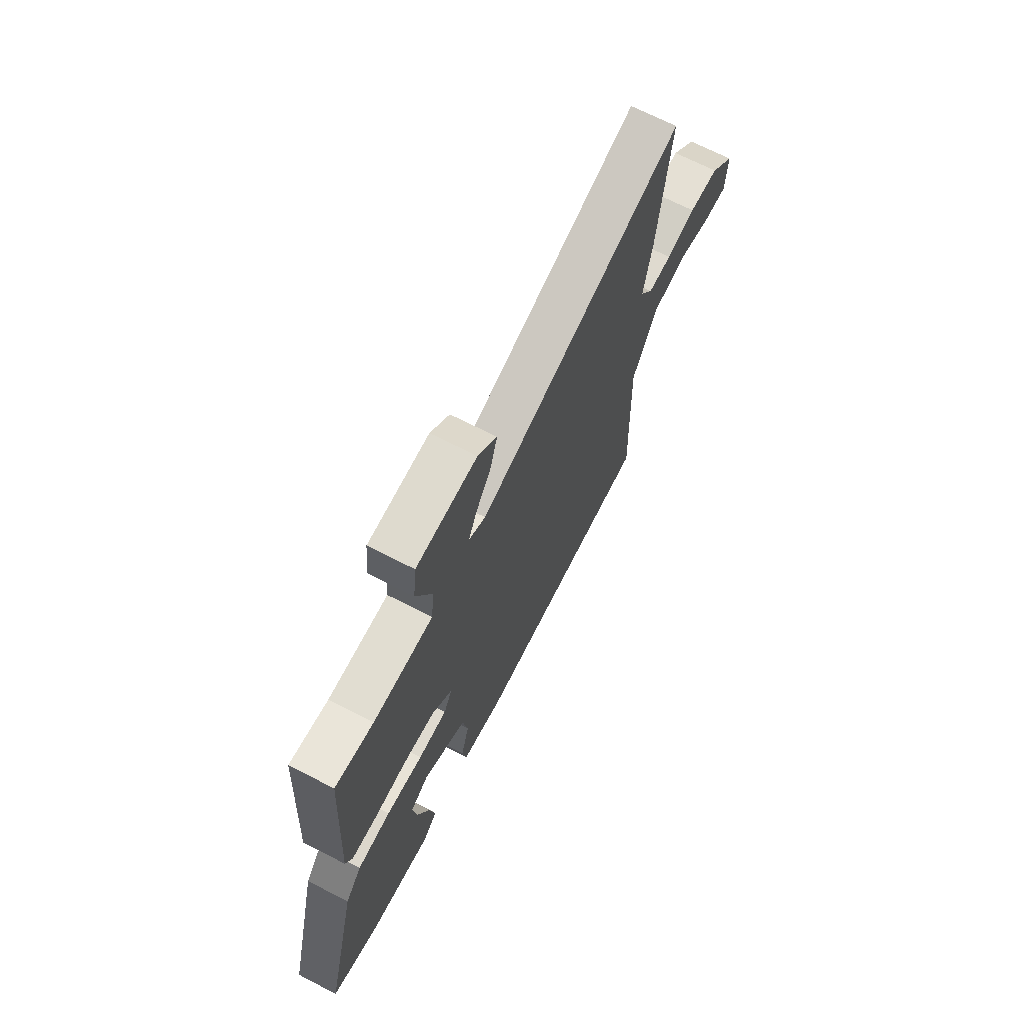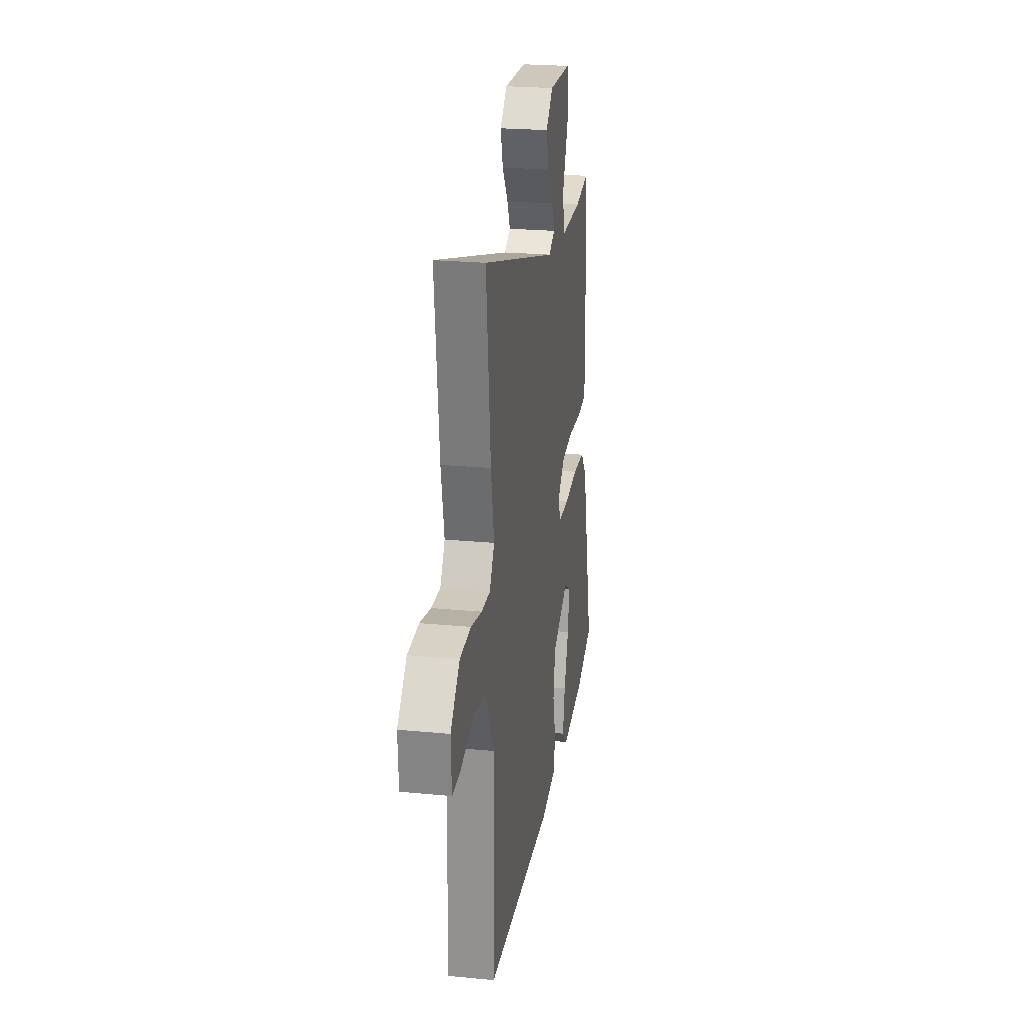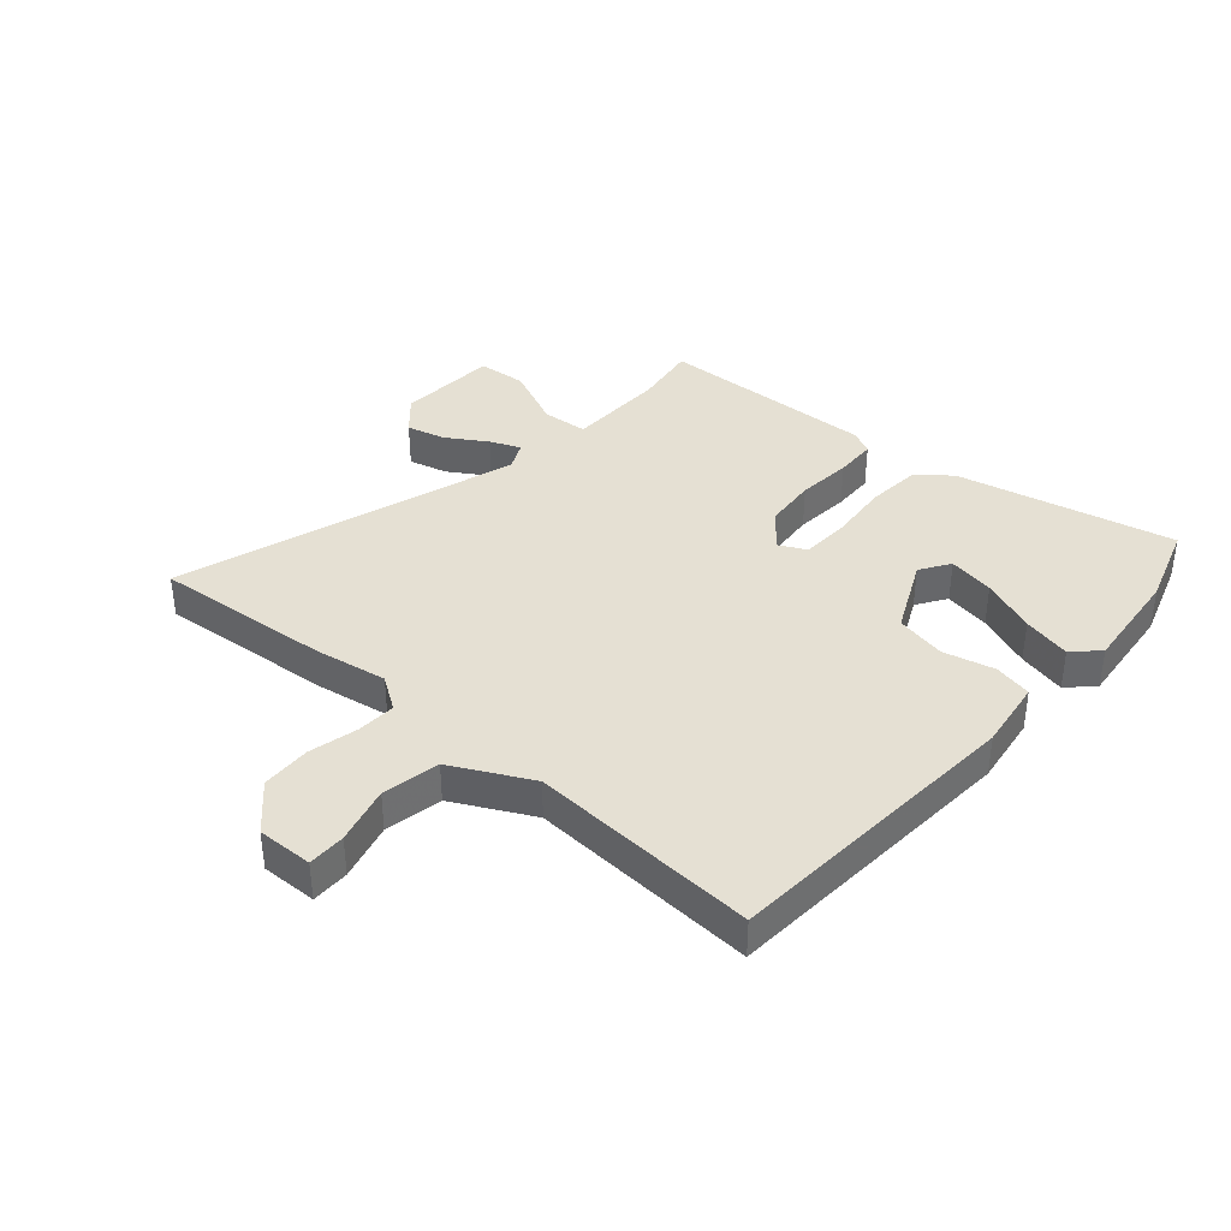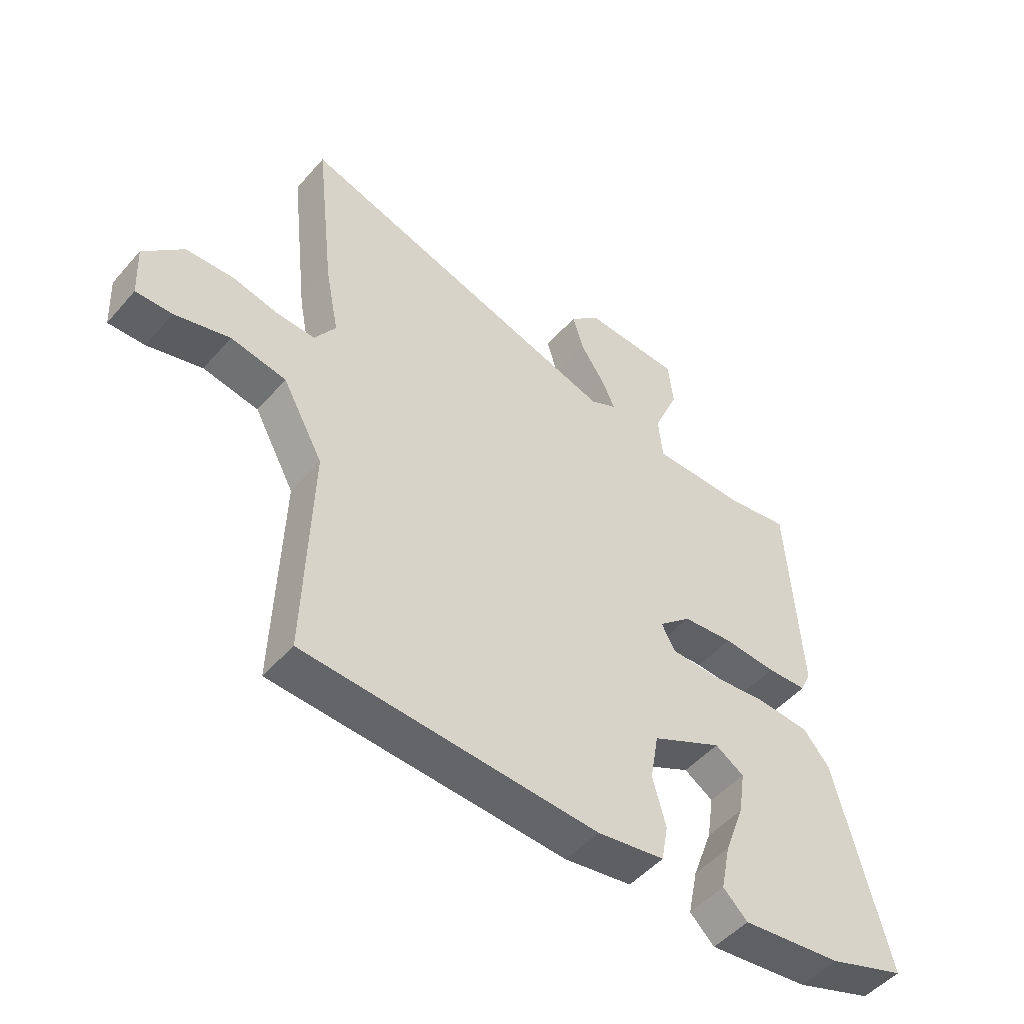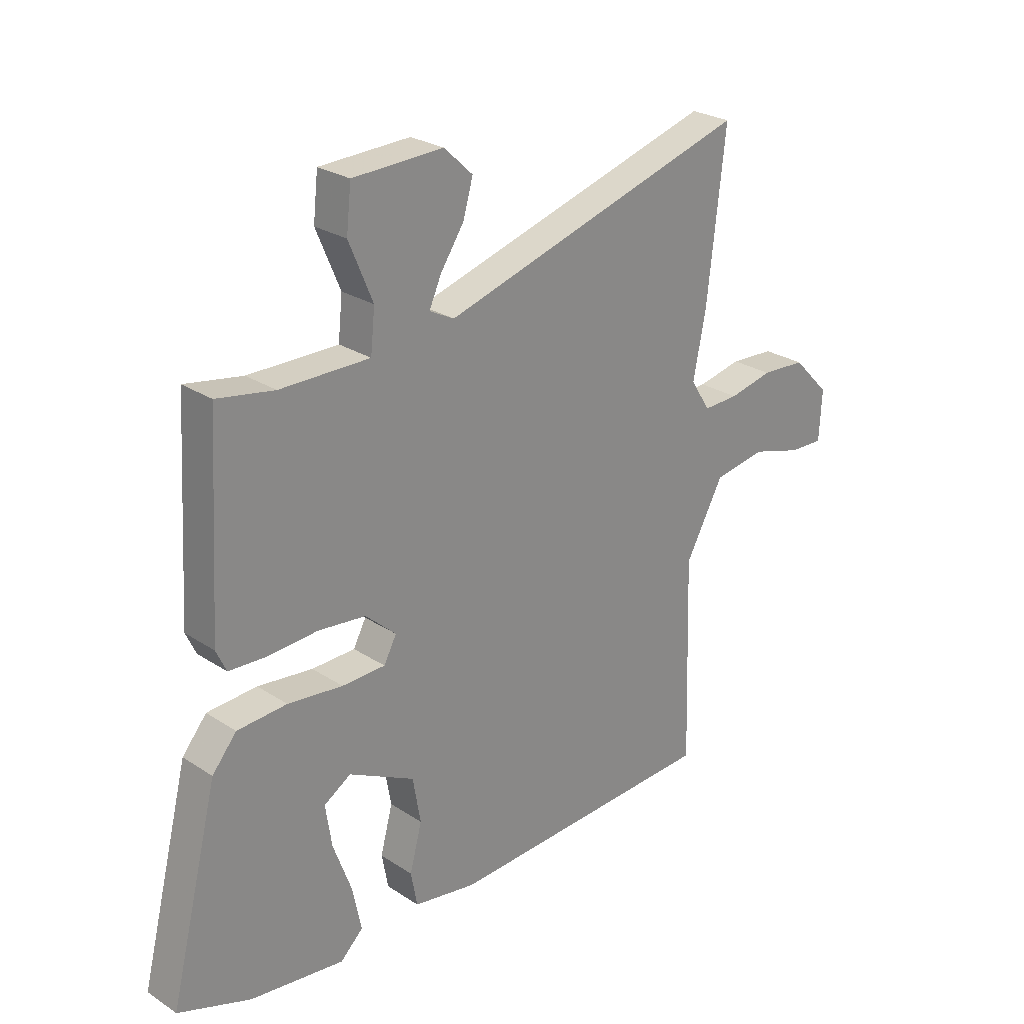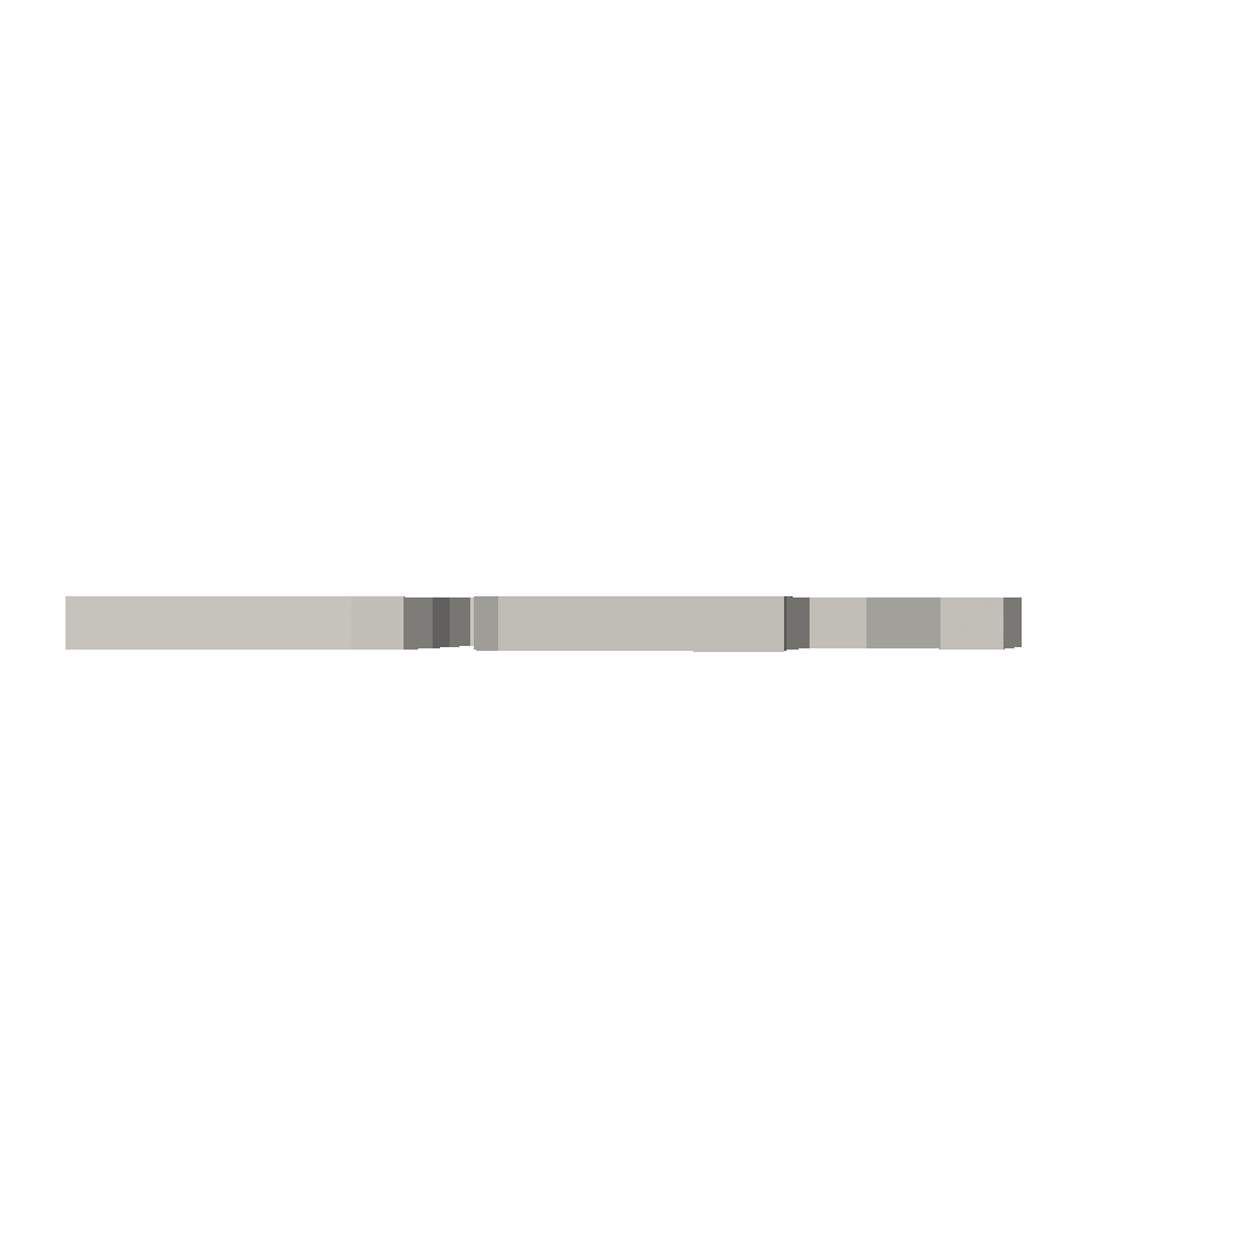
<metadata>
{"format":"obj","ext":"obj","renderer":"f3d","projection":"perspective","resolution":1024,"background":"white","views":[{"elev":69.2,"azim":-62.8,"up":"+Z"},{"elev":23.9,"azim":99.1,"up":"+Z"},{"elev":38.2,"azim":132.5,"up":"+Y"},{"elev":-50.0,"azim":140.6,"up":"+Z"},{"elev":26.0,"azim":-44.0,"up":"+Z"},{"elev":0.4,"azim":-74.5,"up":"+Y"}]}
</metadata>
<code>
v -0.497 0.07 -0.501
v -0.634 0.07 -0.453
v -0.542 0.07 -0.085
v -0.496 0.07 -0.03
v -0.402 0.07 -0.024
v -0.298 0.07 -0.036
v -0.216 0.07 -0.034
v -0.192 0.07 0.011
v -0.25 0.07 0.063
v -0.34 0.07 0.073
v -0.434 0.07 0.067
v -0.505 0.07 0.071
v -0.524 0.07 0.112
v -0.502 0.07 0.485
v -0.394 0.07 0.466
v -0.225 0.07 0.465
v -0.217 0.07 0.543
v -0.262 0.07 0.65
v -0.253 0.07 0.733
v -0.082 0.07 0.739
v -0.028 0.07 0.688
v -0.047 0.07 0.622
v -0.091 0.07 0.556
v -0.114 0.07 0.505
v -0.067 0.07 0.481
v 0.517 0.07 0.654
v 0.483 0.07 0.351
v 0.459 0.07 0.228
v 0.496 0.07 0.17
v 0.563 0.07 0.172
v 0.646 0.07 0.19
v 0.73 0.07 0.185
v 0.8 0.07 0.113
v 0.795 0.07 0.018
v 0.731 0.07 0.02
v 0.634 0.07 0.048
v 0.536 0.07 0.031
v 0.464 0.07 -0.101
v 0.476 0.07 -0.49
v -0.042 0.07 -0.514
v -0.161 0.07 -0.494
v -0.173 0.07 -0.429
v -0.15 0.07 -0.342
v -0.165 0.07 -0.256
v -0.29 0.07 -0.193
v -0.341 0.07 -0.225
v -0.329 0.07 -0.304
v -0.294 0.07 -0.399
v -0.277 0.07 -0.482
v -0.32 0.07 -0.523
v -0.497 0 -0.501
v -0.634 0 -0.453
v -0.542 0 -0.085
v -0.496 0 -0.03
v -0.402 0 -0.024
v -0.298 0 -0.036
v -0.216 0 -0.034
v -0.192 0 0.011
v -0.25 0 0.063
v -0.34 0 0.073
v -0.434 0 0.067
v -0.505 0 0.071
v -0.524 0 0.112
v -0.502 0 0.485
v -0.394 0 0.466
v -0.225 0 0.465
v -0.217 0 0.543
v -0.262 0 0.65
v -0.253 0 0.733
v -0.082 0 0.739
v -0.028 0 0.688
v -0.047 0 0.622
v -0.091 0 0.556
v -0.114 0 0.505
v -0.067 0 0.481
v 0.517 0 0.654
v 0.483 0 0.351
v 0.459 0 0.228
v 0.496 0 0.17
v 0.563 0 0.172
v 0.646 0 0.19
v 0.73 0 0.185
v 0.8 0 0.113
v 0.795 0 0.018
v 0.731 0 0.02
v 0.634 0 0.048
v 0.536 0 0.031
v 0.464 0 -0.101
v 0.476 0 -0.49
v -0.042 0 -0.514
v -0.161 0 -0.494
v -0.173 0 -0.429
v -0.15 0 -0.342
v -0.165 0 -0.256
v -0.29 0 -0.193
v -0.341 0 -0.225
v -0.329 0 -0.304
v -0.294 0 -0.399
v -0.277 0 -0.482
v -0.32 0 -0.523
f 47 48 49 50
f 46 47 50 1
f 40 41 42 43
f 38 39 40 43
f 37 38 43 44
f 33 34 35 36
f 33 36 37
f 30 31 32 33
f 29 30 33 37
f 28 29 37 44
f 25 26 27 28
f 20 21 22 23
f 20 23 24
f 17 18 19 20
f 16 17 20 24
f 12 13 14 15
f 10 11 12 15
f 9 10 15 16
f 8 9 16 24
f 3 4 5 6
f 3 6 7
f 46 1 2 3
f 45 46 3 7
f 25 28 44
f 8 24 25 44
f 7 8 44 45
f 100 99 98 97
f 51 100 97 96
f 93 92 91 90
f 93 90 89 88
f 94 93 88 87
f 86 85 84 83
f 87 86 83
f 83 82 81 80
f 87 83 80 79
f 94 87 79 78
f 78 77 76 75
f 73 72 71 70
f 74 73 70
f 70 69 68 67
f 74 70 67 66
f 65 64 63 62
f 65 62 61 60
f 66 65 60 59
f 74 66 59 58
f 56 55 54 53
f 57 56 53
f 53 52 51 96
f 57 53 96 95
f 94 78 75
f 94 75 74 58
f 95 94 58 57
f 1 51 52 2
f 2 52 53 3
f 3 53 54 4
f 4 54 55 5
f 5 55 56 6
f 6 56 57 7
f 7 57 58 8
f 8 58 59 9
f 9 59 60 10
f 10 60 61 11
f 11 61 62 12
f 12 62 63 13
f 13 63 64 14
f 14 64 65 15
f 15 65 66 16
f 16 66 67 17
f 17 67 68 18
f 18 68 69 19
f 19 69 70 20
f 20 70 71 21
f 21 71 72 22
f 22 72 73 23
f 23 73 74 24
f 24 74 75 25
f 25 75 76 26
f 26 76 77 27
f 27 77 78 28
f 28 78 79 29
f 29 79 80 30
f 30 80 81 31
f 31 81 82 32
f 32 82 83 33
f 33 83 84 34
f 34 84 85 35
f 35 85 86 36
f 36 86 87 37
f 37 87 88 38
f 38 88 89 39
f 39 89 90 40
f 40 90 91 41
f 41 91 92 42
f 42 92 93 43
f 43 93 94 44
f 44 94 95 45
f 45 95 96 46
f 46 96 97 47
f 47 97 98 48
f 48 98 99 49
f 49 99 100 50
f 50 100 51 1

</code>
